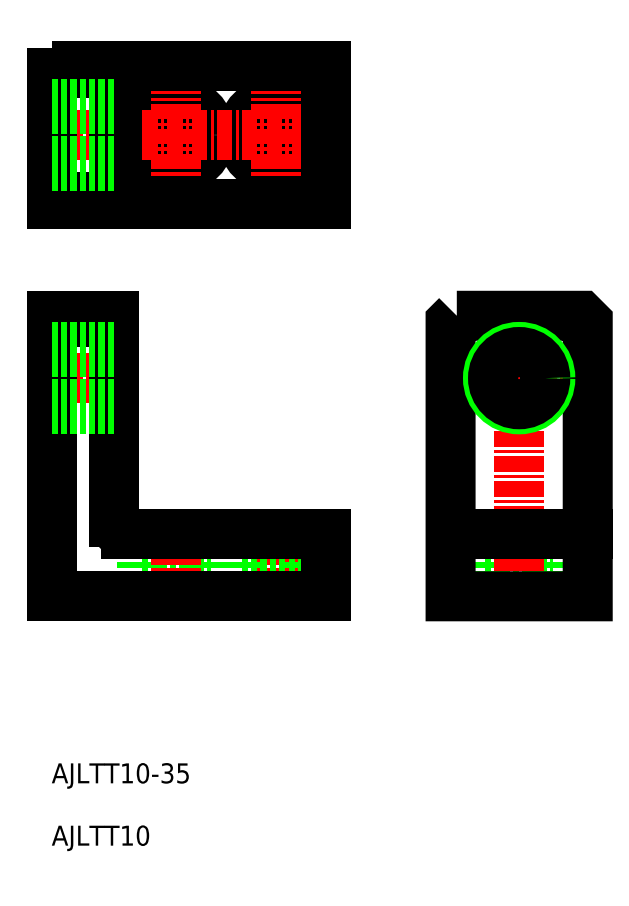
<metadata>
{"format":"dxf","ext":"dxf","renderer":"ezdxf+matplotlib","layout":"modelspace","background":"white","min_lineweight":24,"dpi":150}
</metadata>
<code>
0
SECTION
2
ENTITIES
0
LINE
8
0
10
-607.8
20
-974.7
30
0
11
-596.8
21
-974.7
31
0
0
LINE
8
0
10
-605.5
20
-974.7
30
0
11
-605.5
21
-978.2
31
0
0
LINE
8
0
10
-599
20
-974.7
30
0
11
-599
21
-978.2
31
0
0
LINE
8
0
10
-607.8
20
-968.2
30
0
11
-607.8
21
-974.7
31
0
0
LINE
8
0
10
-596.8
20
-968.2
30
0
11
-596.8
21
-974.7
31
0
0
LINE
8
CENTER
10
-602.3
20
-966.7
30
0
11
-602.3
21
-979.7
31
0
0
ARC
8
0
10
-610.3
20
-966.2
30
0
40
2
50
180
51
270
0
TEXT
8
0
10
-622.3
20
-1008
30
0
40
3.2
1
AJLTT10-35
0
TEXT
8
0
10
-622.3
20
-1018
30
0
40
3.2
1
AJLTT10
0
LINE
8
CENTER
10
-623.8
20
-943.2
30
0
11
-610.3
21
-943.2
31
0
0
LINE
8
CENTER
10
-586.3
20
-966.7
30
0
11
-586.3
21
-979.7
31
0
0
LINE
8
0
10
-580.8
20
-968.2
30
0
11
-580.8
21
-974.7
31
0
0
LINE
8
0
10
-591.8
20
-968.2
30
0
11
-591.8
21
-974.7
31
0
0
LINE
8
0
10
-583
20
-974.7
30
0
11
-583
21
-978.2
31
0
0
LINE
8
0
10
-589.5
20
-974.7
30
0
11
-589.5
21
-978.2
31
0
0
LINE
8
0
10
-591.8
20
-974.7
30
0
11
-580.8
21
-974.7
31
0
0
LINE
8
0
10
-578.3
20
-968.2
30
0
11
-578.3
21
-978.2
31
0
0
LINE
8
0
10
-612.3
20
-934.2
30
0
11
-622.3
21
-934.2
31
0
0
LINE
8
0
10
-622.3
20
-933.2
30
0
11
-612.3
21
-933.2
31
0
0
LINE
8
0
10
-578.3
20
-968.2
30
0
11
-610.3
21
-968.2
31
0
0
LINE
8
0
10
-612.3
20
-933.2
30
0
11
-612.3
21
-966.2
31
0
0
LINE
8
0
10
-622.3
20
-933.2
30
0
11
-622.3
21
-978.2
31
0
0
LINE
8
0
10
-578.3
20
-978.2
30
0
11
-622.3
21
-978.2
31
0
0
LINE
8
0
10
-622.3
20
-938.2
30
0
11
-612.3
21
-938.2
31
0
0
LINE
8
0
10
-622.3
20
-939
30
0
11
-612.3
21
-939
31
0
0
LINE
8
0
10
-622.3
20
-947.4
30
0
11
-612.3
21
-947.4
31
0
0
LINE
8
0
10
-622.3
20
-948.2
30
0
11
-612.3
21
-948.2
31
0
0
CIRCLE
8
0
10
-586.3
20
-904.2
30
0
40
5.5
0
CIRCLE
8
0
10
-586.3
20
-904.2
30
0
40
3.25
0
CIRCLE
8
0
10
-602.3
20
-904.2
30
0
40
3.25
0
CIRCLE
8
0
10
-602.3
20
-904.2
30
0
40
5.5
0
LINE
8
0
10
-612.3
20
-914.2
30
0
11
-622.3
21
-914.2
31
0
0
LINE
8
0
10
-622.3
20
-894.2
30
0
11
-612.3
21
-894.2
31
0
0
LINE
8
CENTER
10
-586.3
20
-891.2
30
0
11
-586.3
21
-917.2
31
0
0
LINE
8
CENTER
10
-623.8
20
-904.2
30
0
11
-576.3
21
-904.2
31
0
0
LINE
8
CENTER
10
-602.3
20
-891.2
30
0
11
-602.3
21
-917.2
31
0
0
LINE
8
0
10
-612.3
20
-915.2
30
0
11
-612.3
21
-893.2
31
0
0
POLYLINE
8
0
66
     1
10
0
20
0
30
0
70
     1
0
VERTEX
8
0
10
-622.3
20
-893.2
30
0
0
VERTEX
8
0
10
-578.3
20
-893.2
30
0
0
VERTEX
8
0
10
-578.3
20
-915.2
30
0
0
VERTEX
8
0
10
-622.3
20
-915.2
30
0
0
SEQEND
8
0
0
LINE
8
0
10
-622.3
20
-909.2
30
0
11
-612.3
21
-909.2
31
0
0
LINE
8
0
10
-622.3
20
-908.4
30
0
11
-612.3
21
-908.4
31
0
0
LINE
8
0
10
-622.3
20
-900
30
0
11
-612.3
21
-900
31
0
0
LINE
8
0
10
-622.3
20
-899.2
30
0
11
-612.3
21
-899.2
31
0
0
LINE
8
0
10
-552.8
20
-974.7
30
0
11
-541.8
21
-974.7
31
0
0
LINE
8
0
10
-550.5
20
-974.7
30
0
11
-550.5
21
-978.2
31
0
0
LINE
8
0
10
-544
20
-974.7
30
0
11
-544
21
-978.2
31
0
0
LINE
8
0
10
-552.8
20
-968.2
30
0
11
-552.8
21
-974.7
31
0
0
LINE
8
0
10
-541.8
20
-968.2
30
0
11
-541.8
21
-974.7
31
0
0
LINE
8
CENTER
10
-555.8
20
-943.2
30
0
11
-540.3
21
-943.2
31
0
0
LINE
8
CENTER
10
-547.3
20
-931.7
30
0
11
-547.3
21
-979.7
31
0
0
LINE
8
0
10
-558.3
20
-968.2
30
0
11
-536.3
21
-968.2
31
0
0
POLYLINE
8
0
66
     1
10
0
20
0
30
0
70
     1
0
VERTEX
8
0
10
-557.3
20
-933.2
30
0
0
VERTEX
8
0
10
-537.3
20
-933.2
30
0
0
VERTEX
8
0
10
-536.3
20
-934.2
30
0
0
VERTEX
8
0
10
-536.3
20
-978.2
30
0
0
VERTEX
8
0
10
-558.3
20
-978.2
30
0
0
VERTEX
8
0
10
-558.3
20
-934.2
30
0
0
SEQEND
8
0
0
CIRCLE
8
0
10
-547.3
20
-943.2
30
0
40
5
0
CIRCLE
8
0
10
-547.3
20
-943.2
30
0
40
4.188
0
ENDSEC
0
EOF

</code>
